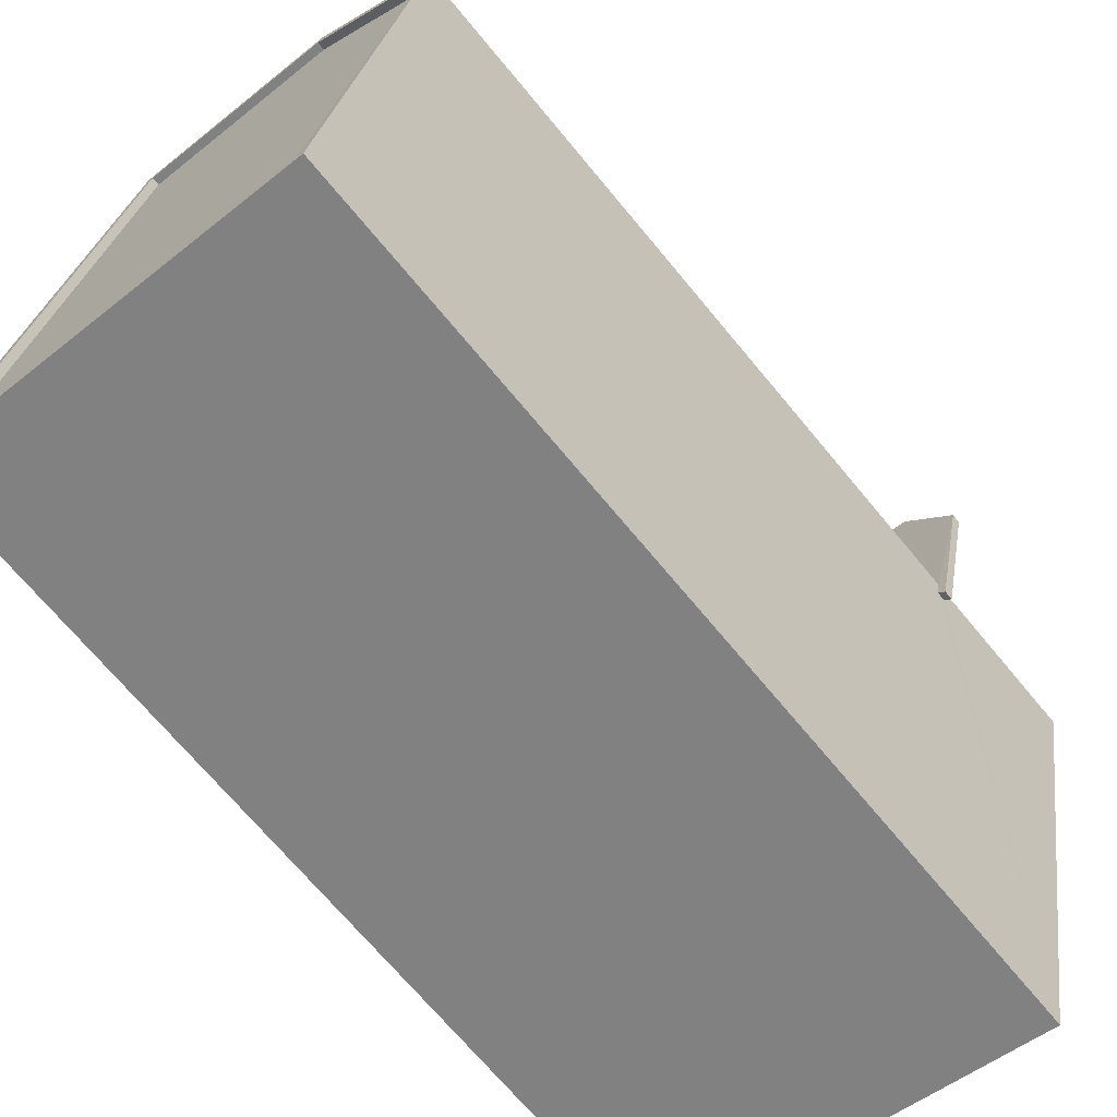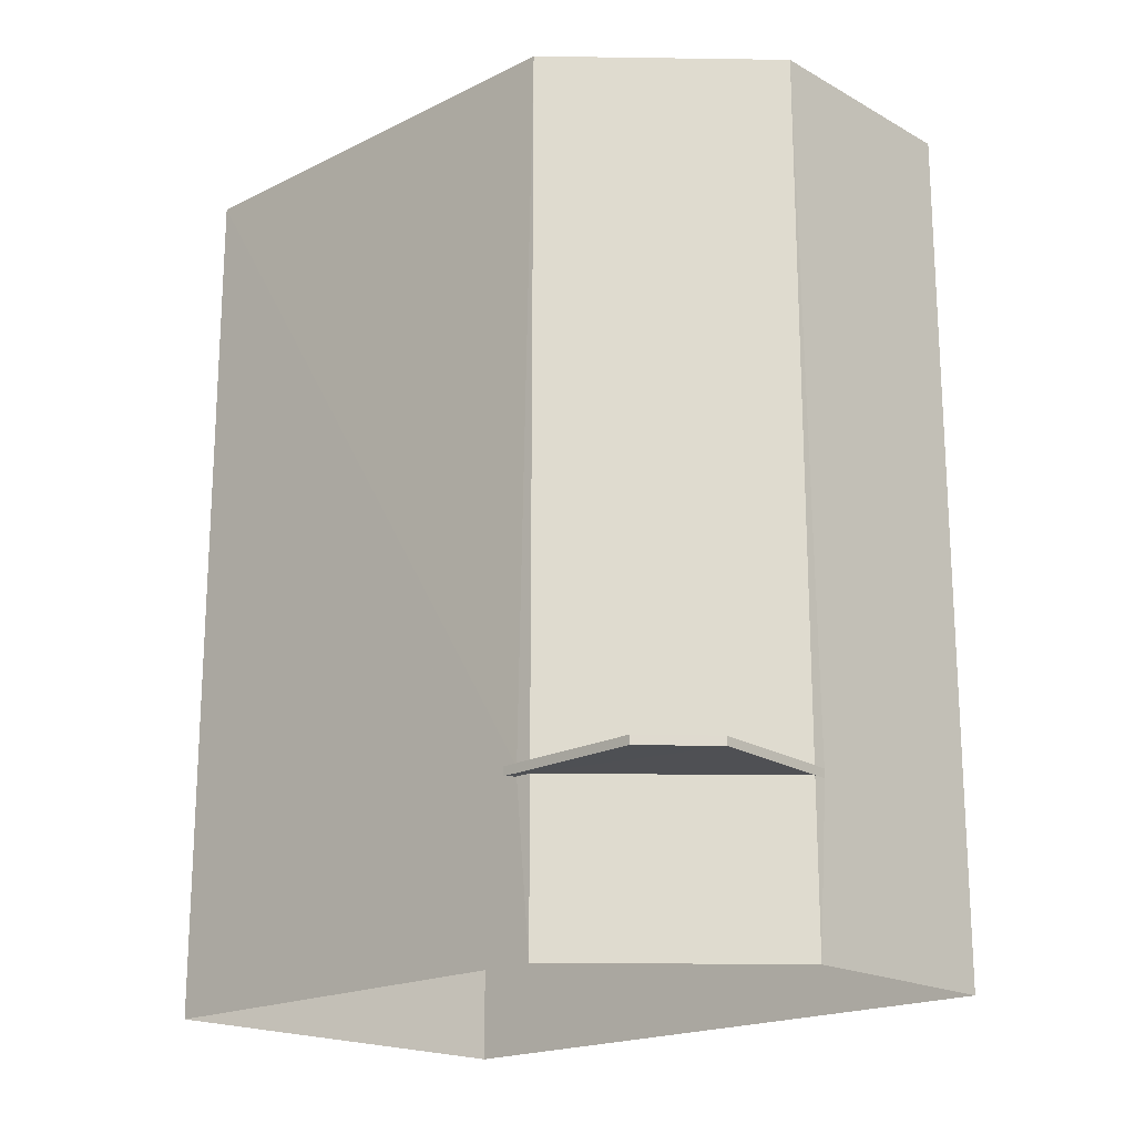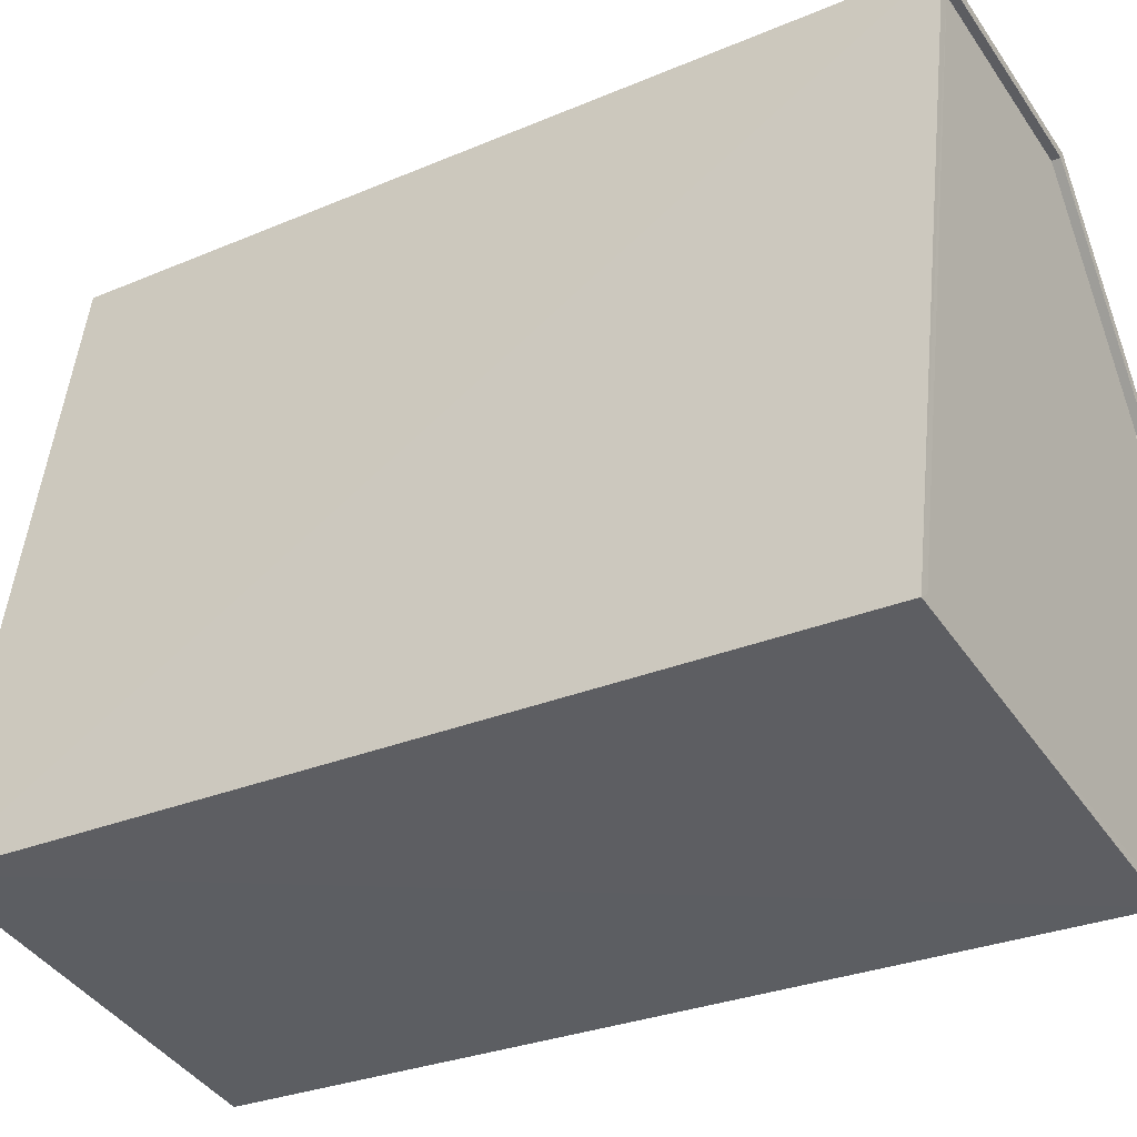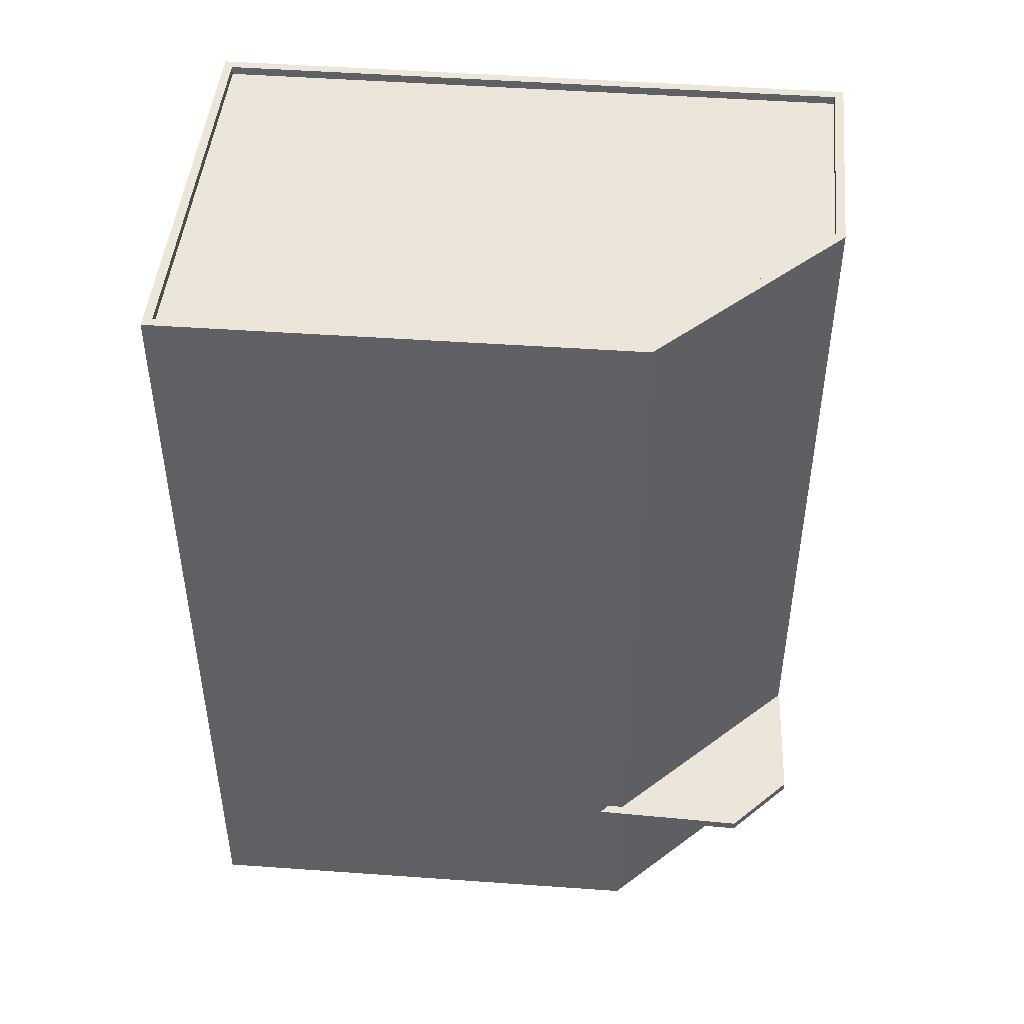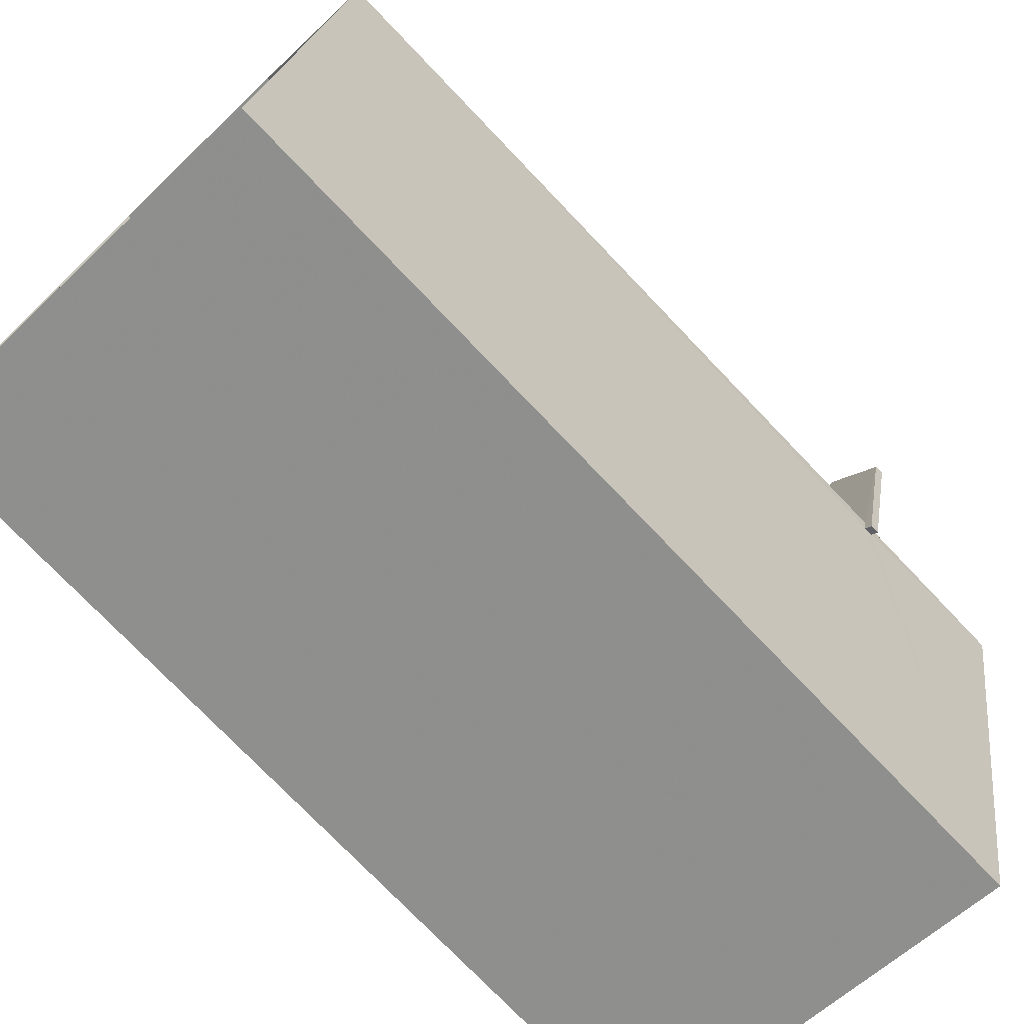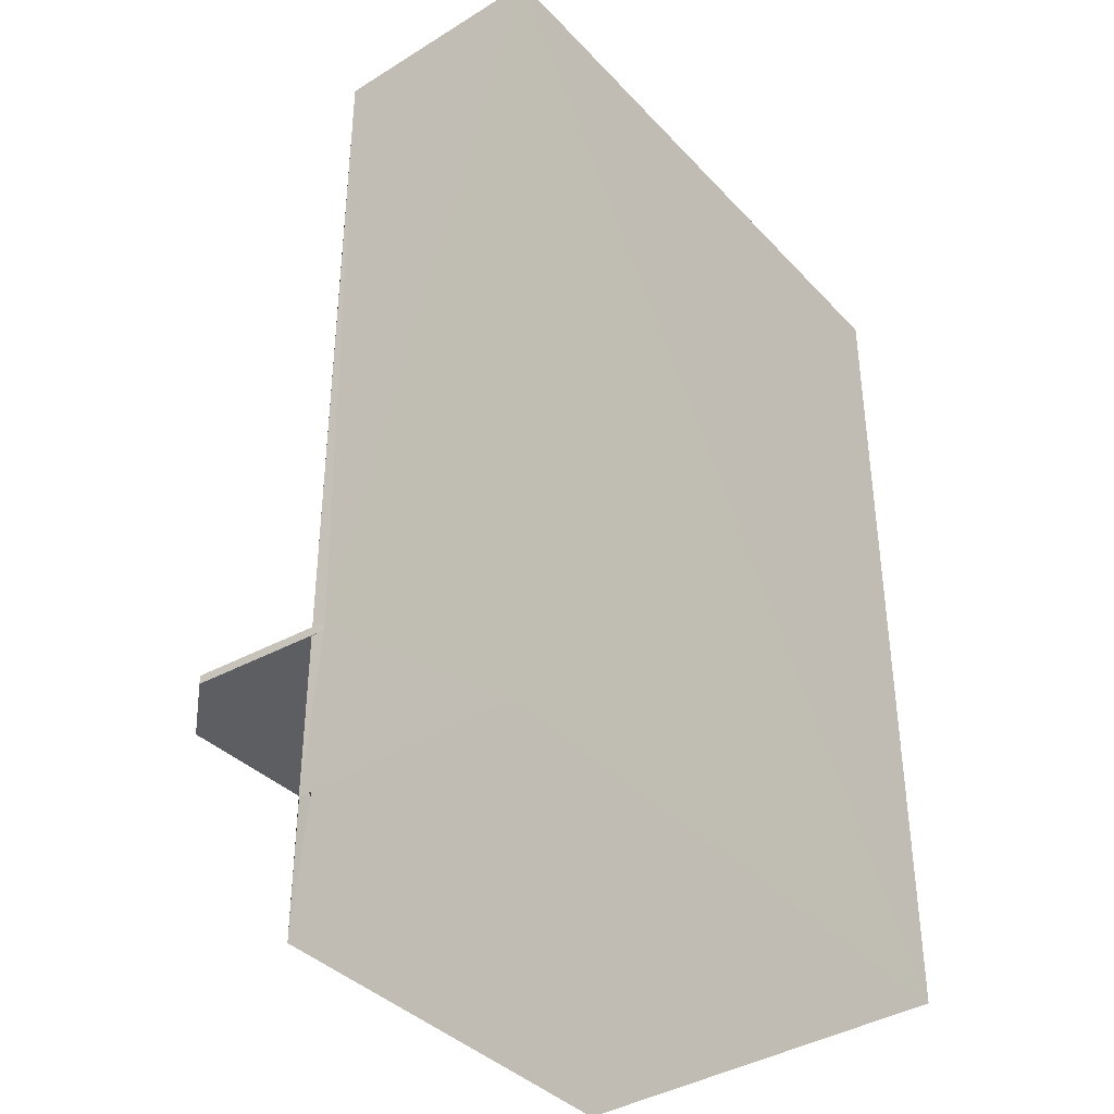
<metadata>
{"format":"obj","ext":"obj","renderer":"f3d","projection":"perspective","resolution":1024,"background":"white","views":[{"elev":-69.8,"azim":39.6,"up":"+Y"},{"elev":-19.2,"azim":122.2,"up":"+Z"},{"elev":-28.7,"azim":-57.5,"up":"+Y"},{"elev":47.3,"azim":83.8,"up":"+Z"},{"elev":-75.0,"azim":43.7,"up":"+Y"},{"elev":-38.1,"azim":-153.5,"up":"+Z"}]}
</metadata>
<code>
v -8.911e+04 -9.98e+04 6.701
v -8.911e+04 -9.98e+04 6.701
v -8.912e+04 -9.98e+04 6.701
v -8.912e+04 -9.981e+04 6.702
v -8.911e+04 -9.981e+04 6.702
v -8.911e+04 -9.98e+04 9.452
v -8.911e+04 -9.98e+04 9.452
v -8.911e+04 -9.98e+04 9.452
v -8.911e+04 -9.98e+04 9.452
v -8.911e+04 -9.98e+04 9.452
v -8.911e+04 -9.98e+04 9.452
v -8.911e+04 -9.98e+04 9.452
v -8.911e+04 -9.98e+04 21.35
v -8.911e+04 -9.98e+04 21.35
v -8.911e+04 -9.98e+04 21.35
v -8.912e+04 -9.98e+04 21.35
v -8.912e+04 -9.98e+04 21.35
v -8.911e+04 -9.981e+04 21.35
v -8.912e+04 -9.981e+04 21.35
v -8.911e+04 -9.981e+04 21.35
v -8.911e+04 -9.98e+04 21.35
v -8.912e+04 -9.981e+04 21.35
v -8.911e+04 -9.98e+04 21.21
v -8.912e+04 -9.98e+04 21.21
v -8.911e+04 -9.98e+04 21.21
v -8.912e+04 -9.981e+04 21.21
v -8.911e+04 -9.981e+04 21.21
v -8.911e+04 -9.98e+04 9.602
v -8.911e+04 -9.98e+04 9.602
v -8.911e+04 -9.98e+04 9.602
v -8.911e+04 -9.98e+04 9.602
v -8.911e+04 -9.98e+04 9.602
v -8.911e+04 -9.98e+04 9.602
v -8.911e+04 -9.98e+04 9.602
f 1 2 3
f 3 2 4
f 2 5 4
f 6 7 8
f 6 8 9
f 8 10 9
f 11 12 10
f 8 11 10
f 13 14 15
f 14 16 17
f 18 19 20
f 17 16 19
f 13 15 21
f 22 19 18
f 17 19 22
f 15 14 17
f 23 24 25
f 25 26 27
f 25 24 26
f 18 20 13
f 21 18 13
f 28 29 30
f 31 30 32
f 33 34 32
f 34 31 32
f 32 30 29
f 22 27 26
f 22 18 27
f 29 14 13
f 32 29 13
f 8 2 1
f 11 8 1
f 7 6 34
f 33 7 34
f 16 3 4
f 19 16 4
f 22 26 24
f 17 22 24
f 31 34 6
f 9 31 6
f 11 1 12
f 29 28 14
f 1 3 12
f 14 28 16
f 28 3 16
f 12 3 28
f 20 4 5
f 20 19 4
f 21 23 25
f 21 15 23
f 21 25 27
f 18 21 27
f 13 33 32
f 7 2 8
f 20 33 13
f 5 7 33
f 7 5 2
f 5 33 20
f 10 31 9
f 10 30 31
f 30 10 12
f 28 30 12
f 17 24 23
f 15 17 23

</code>
